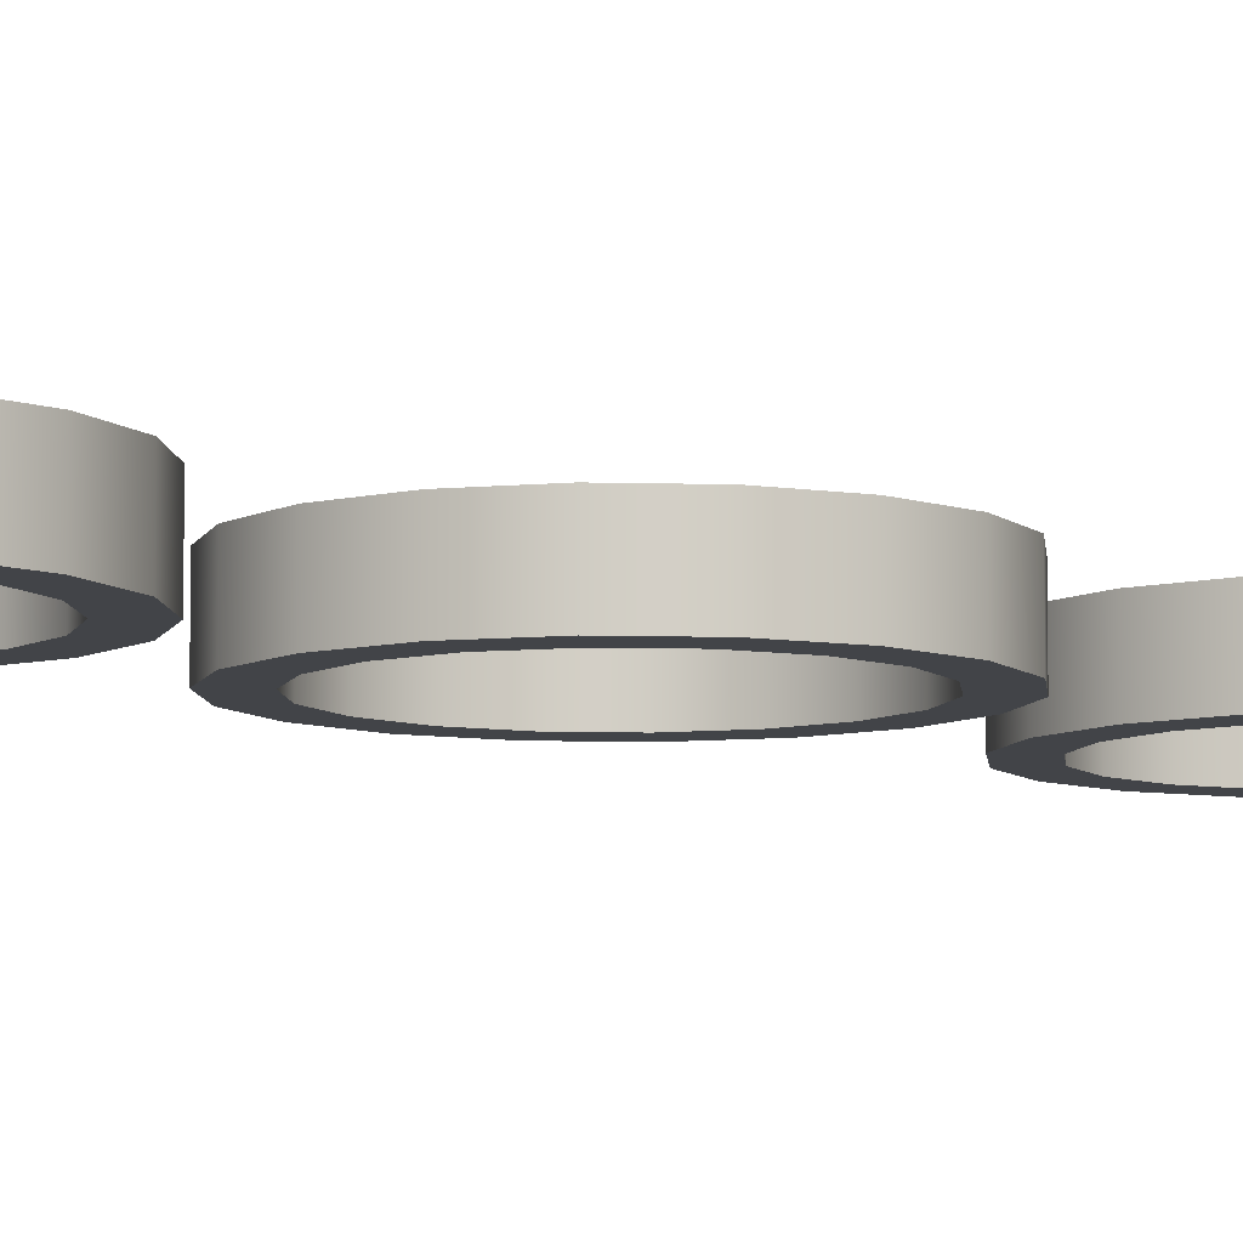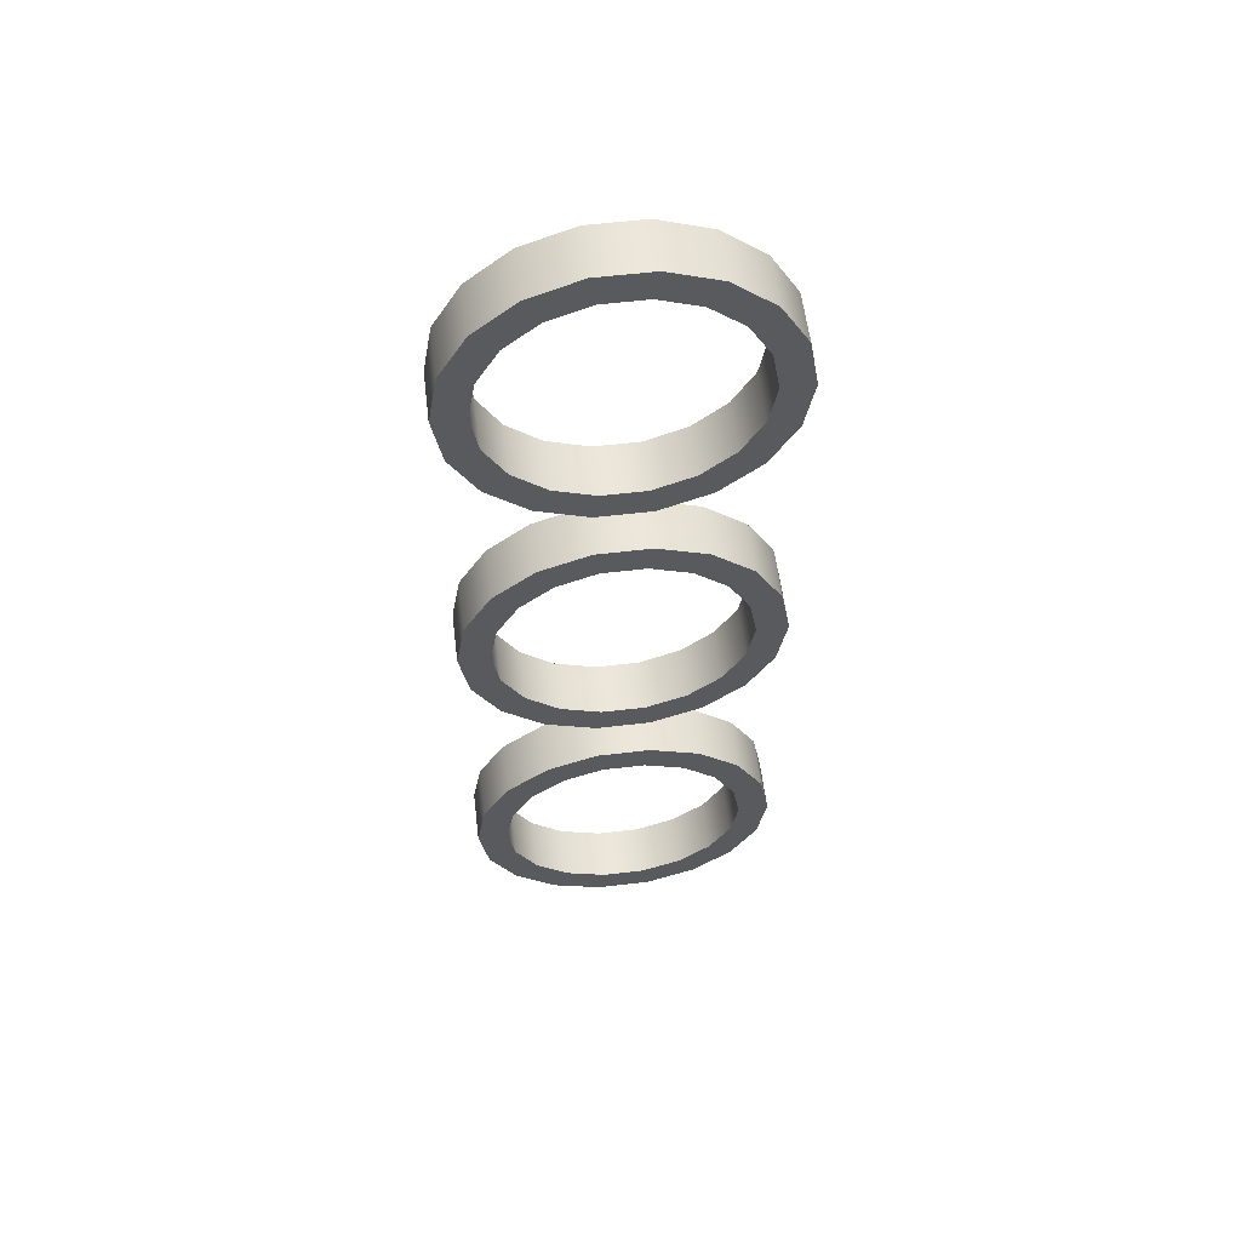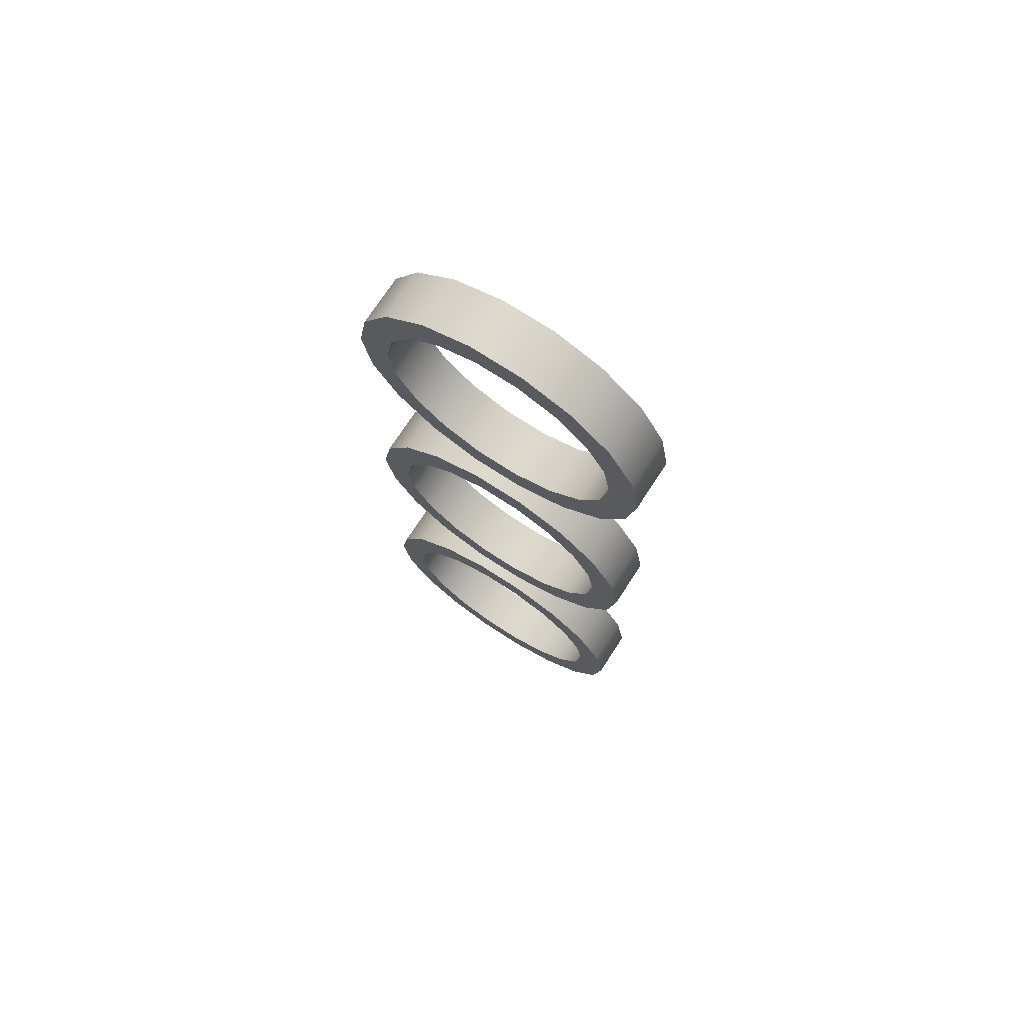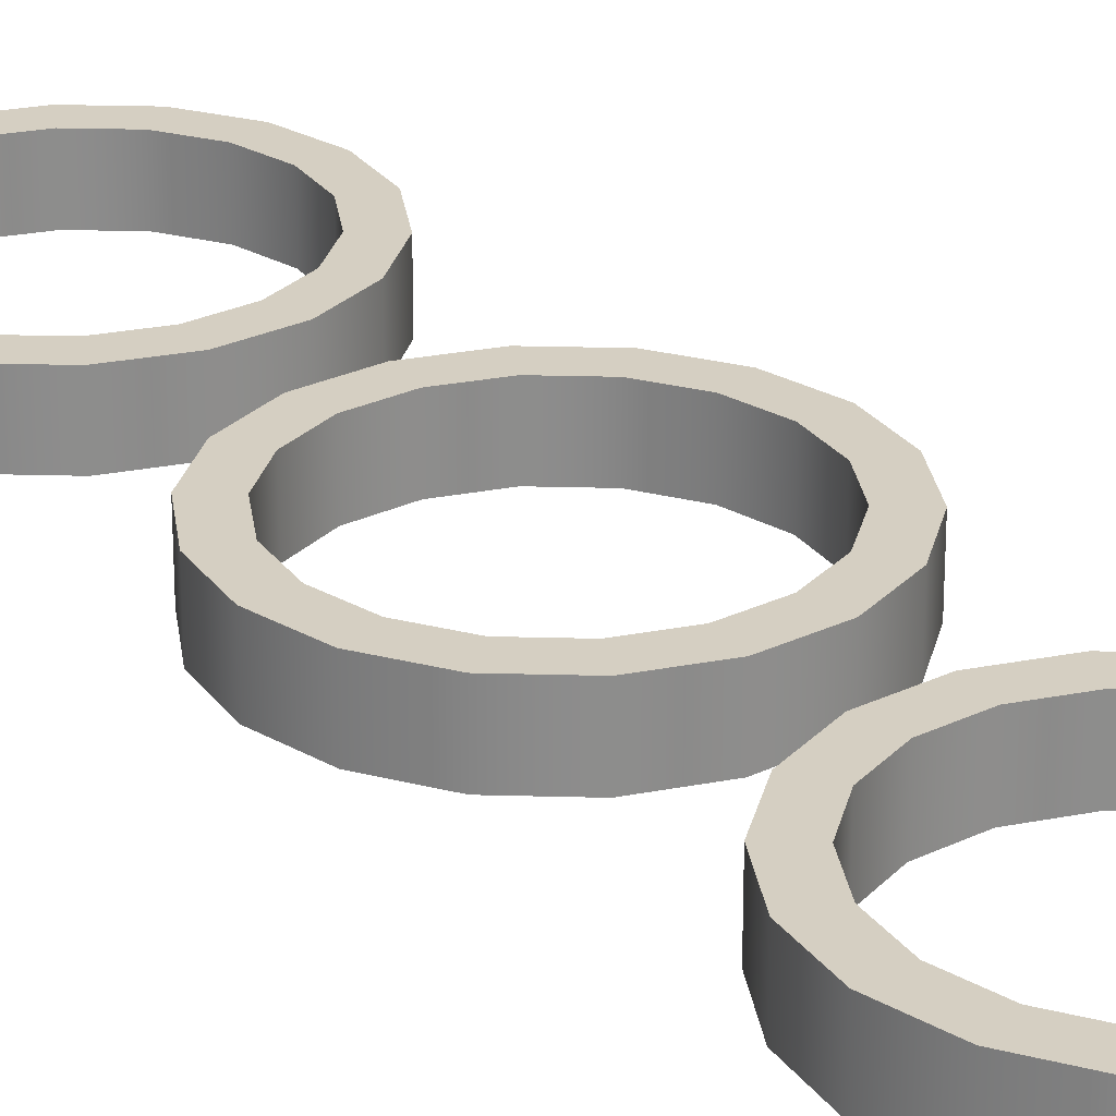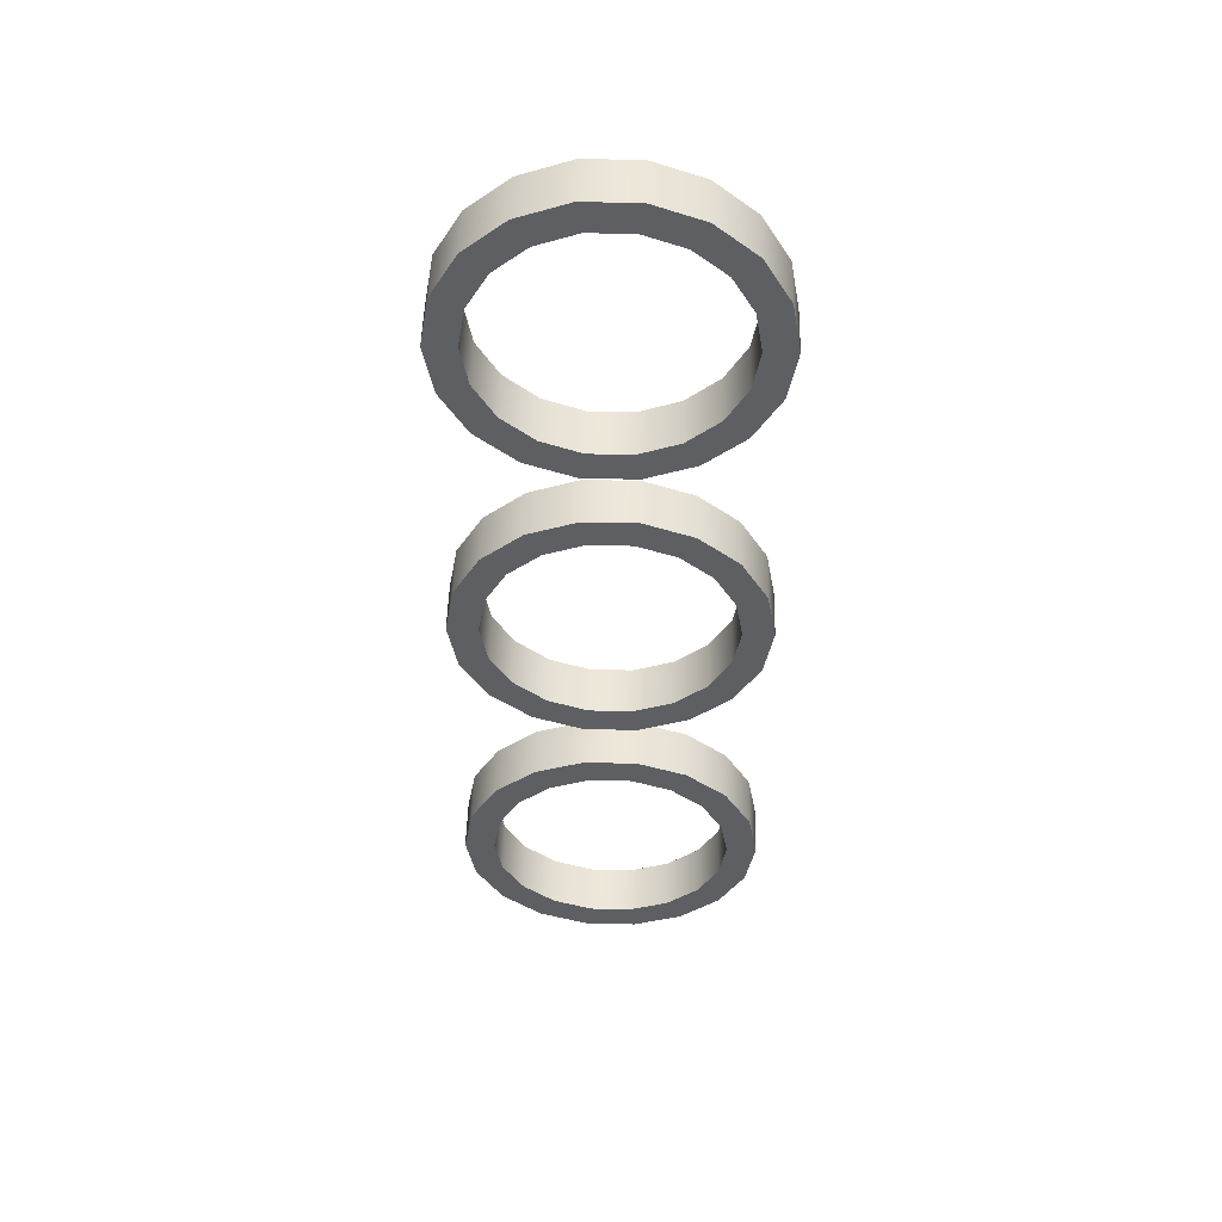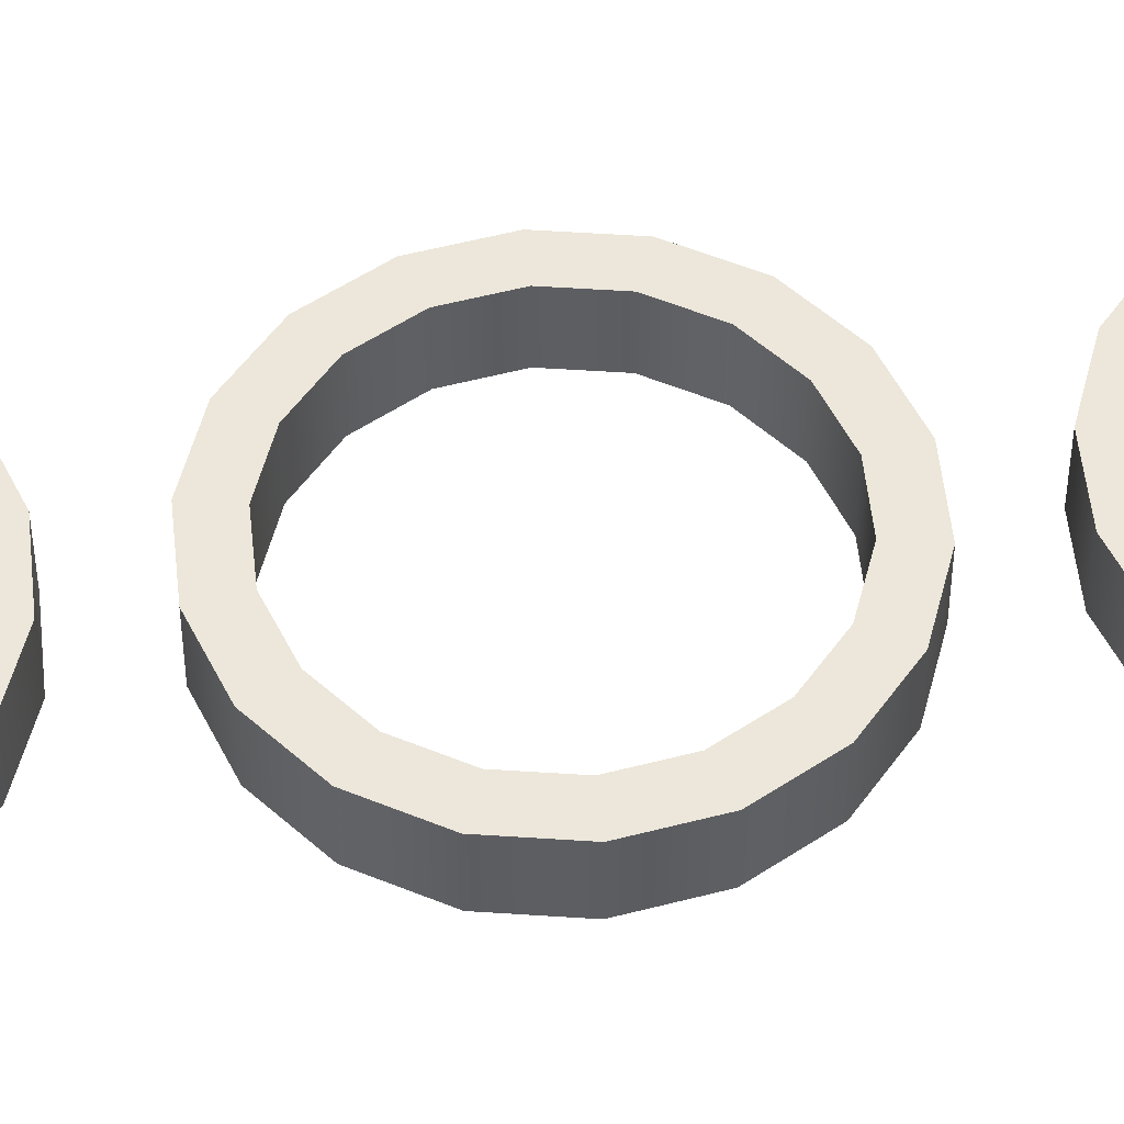
<metadata>
{"format":"obj","ext":"obj","renderer":"f3d","projection":"perspective","resolution":1024,"background":"white","views":[{"elev":-7.8,"azim":-124.6,"up":"+Y"},{"elev":57.7,"azim":-7.0,"up":"+Z"},{"elev":73.1,"azim":33.0,"up":"+Z"},{"elev":25.9,"azim":-37.5,"up":"+Y"},{"elev":50.0,"azim":1.4,"up":"+Z"},{"elev":51.9,"azim":-95.9,"up":"+Y"}]}
</metadata>
<code>
o RingsTransform
g Pipe (2)
v -0.3906 0.03263 -0.2437
v -0.3996 0.03263 -0.295
v -0.3906 0.08263 -0.2437
v -0.3996 0.08263 -0.295
v -0.3696 0.03263 -0.295
v -0.3624 0.03263 -0.254
v -0.3696 0.08263 -0.295
v -0.3624 0.08263 -0.254
v -0.3645 0.03263 -0.1986
v -0.3645 0.08263 -0.1986
v -0.3416 0.03263 -0.2179
v -0.3416 0.08263 -0.2179
v -0.3246 0.03263 -0.1651
v -0.3246 0.08263 -0.1651
v -0.3096 0.03263 -0.1911
v -0.3096 0.08263 -0.1911
v -0.2757 0.03263 -0.1473
v -0.2757 0.08263 -0.1473
v -0.2705 0.03263 -0.1769
v -0.2705 0.08263 -0.1769
v -0.2236 0.03263 -0.1473
v -0.2236 0.08263 -0.1473
v -0.2288 0.03263 -0.1769
v -0.2288 0.08263 -0.1769
v -0.1746 0.03263 -0.1651
v -0.1746 0.08263 -0.1651
v -0.1896 0.03263 -0.1911
v -0.1896 0.08263 -0.1911
v -0.1347 0.03263 -0.1986
v -0.1347 0.08263 -0.1986
v -0.1577 0.03263 -0.2179
v -0.1577 0.08263 -0.2179
v -0.1087 0.03263 -0.2437
v -0.1087 0.08263 -0.2437
v -0.1369 0.03263 -0.254
v -0.1369 0.08263 -0.254
v -0.09964 0.03263 -0.295
v -0.09964 0.08263 -0.295
v -0.1296 0.03263 -0.295
v -0.1296 0.08263 -0.295
v -0.1087 0.03263 -0.3463
v -0.1087 0.08263 -0.3463
v -0.1369 0.03263 -0.3361
v -0.1369 0.08263 -0.3361
v -0.1347 0.03263 -0.3914
v -0.1347 0.08263 -0.3914
v -0.1577 0.03263 -0.3722
v -0.1577 0.08263 -0.3722
v -0.1746 0.03263 -0.4249
v -0.1746 0.08263 -0.4249
v -0.1896 0.03263 -0.399
v -0.1896 0.08263 -0.399
v -0.2236 0.03263 -0.4427
v -0.2236 0.08263 -0.4427
v -0.2288 0.03263 -0.4132
v -0.2288 0.08263 -0.4132
v -0.2757 0.03263 -0.4427
v -0.2757 0.08263 -0.4427
v -0.2705 0.03263 -0.4132
v -0.2705 0.08263 -0.4132
v -0.3246 0.03263 -0.4249
v -0.3246 0.08263 -0.4249
v -0.3096 0.03263 -0.399
v -0.3096 0.08263 -0.399
v -0.3645 0.03263 -0.3914
v -0.3645 0.08263 -0.3914
v -0.3416 0.03263 -0.3722
v -0.3416 0.08263 -0.3722
v -0.3906 0.03263 -0.3463
v -0.3906 0.08263 -0.3463
v -0.3624 0.03263 -0.3361
v -0.3624 0.08263 -0.3361
v -0.3906 0.03263 -0.9437
v -0.3996 0.03263 -0.995
v -0.3906 0.08263 -0.9437
v -0.3996 0.08263 -0.995
v -0.3696 0.03263 -0.995
v -0.3624 0.03263 -0.954
v -0.3696 0.08263 -0.995
v -0.3624 0.08263 -0.954
v -0.3645 0.03263 -0.8986
v -0.3645 0.08263 -0.8986
v -0.3416 0.03263 -0.9179
v -0.3416 0.08263 -0.9179
v -0.3246 0.03263 -0.8651
v -0.3246 0.08263 -0.8651
v -0.3096 0.03263 -0.8911
v -0.3096 0.08263 -0.8911
v -0.2757 0.03263 -0.8473
v -0.2757 0.08263 -0.8473
v -0.2705 0.03263 -0.8769
v -0.2705 0.08263 -0.8769
v -0.2236 0.03263 -0.8473
v -0.2236 0.08263 -0.8473
v -0.2288 0.03263 -0.8769
v -0.2288 0.08263 -0.8769
v -0.1746 0.03263 -0.8651
v -0.1746 0.08263 -0.8651
v -0.1896 0.03263 -0.8911
v -0.1896 0.08263 -0.8911
v -0.1347 0.03263 -0.8986
v -0.1347 0.08263 -0.8986
v -0.1577 0.03263 -0.9179
v -0.1577 0.08263 -0.9179
v -0.1087 0.03263 -0.9437
v -0.1087 0.08263 -0.9437
v -0.1369 0.03263 -0.954
v -0.1369 0.08263 -0.954
v -0.09964 0.03263 -0.995
v -0.09964 0.08263 -0.995
v -0.1296 0.03263 -0.995
v -0.1296 0.08263 -0.995
v -0.1087 0.03263 -1.046
v -0.1087 0.08263 -1.046
v -0.1369 0.03263 -1.036
v -0.1369 0.08263 -1.036
v -0.1347 0.03263 -1.091
v -0.1347 0.08263 -1.091
v -0.1577 0.03263 -1.072
v -0.1577 0.08263 -1.072
v -0.1746 0.03263 -1.125
v -0.1746 0.08263 -1.125
v -0.1896 0.03263 -1.099
v -0.1896 0.08263 -1.099
v -0.2236 0.03263 -1.143
v -0.2236 0.08263 -1.143
v -0.2288 0.03263 -1.113
v -0.2288 0.08263 -1.113
v -0.2757 0.03263 -1.143
v -0.2757 0.08263 -1.143
v -0.2705 0.03263 -1.113
v -0.2705 0.08263 -1.113
v -0.3246 0.03263 -1.125
v -0.3246 0.08263 -1.125
v -0.3096 0.03263 -1.099
v -0.3096 0.08263 -1.099
v -0.3645 0.03263 -1.091
v -0.3645 0.08263 -1.091
v -0.3416 0.03263 -1.072
v -0.3416 0.08263 -1.072
v -0.3906 0.03263 -1.046
v -0.3906 0.08263 -1.046
v -0.3624 0.03263 -1.036
v -0.3624 0.08263 -1.036
v -0.3906 0.03263 -0.5937
v -0.3996 0.03263 -0.645
v -0.3906 0.08263 -0.5937
v -0.3996 0.08263 -0.645
v -0.3696 0.03263 -0.645
v -0.3624 0.03263 -0.604
v -0.3696 0.08263 -0.645
v -0.3624 0.08263 -0.604
v -0.3645 0.03263 -0.5486
v -0.3645 0.08263 -0.5486
v -0.3416 0.03263 -0.5679
v -0.3416 0.08263 -0.5679
v -0.3246 0.03263 -0.5151
v -0.3246 0.08263 -0.5151
v -0.3096 0.03263 -0.5411
v -0.3096 0.08263 -0.5411
v -0.2757 0.03263 -0.4973
v -0.2757 0.08263 -0.4973
v -0.2705 0.03263 -0.5269
v -0.2705 0.08263 -0.5269
v -0.2236 0.03263 -0.4973
v -0.2236 0.08263 -0.4973
v -0.2288 0.03263 -0.5269
v -0.2288 0.08263 -0.5269
v -0.1746 0.03263 -0.5151
v -0.1746 0.08263 -0.5151
v -0.1896 0.03263 -0.5411
v -0.1896 0.08263 -0.5411
v -0.1347 0.03263 -0.5486
v -0.1347 0.08263 -0.5486
v -0.1577 0.03263 -0.5679
v -0.1577 0.08263 -0.5679
v -0.1087 0.03263 -0.5937
v -0.1087 0.08263 -0.5937
v -0.1369 0.03263 -0.604
v -0.1369 0.08263 -0.604
v -0.09964 0.03263 -0.645
v -0.09964 0.08263 -0.645
v -0.1296 0.03263 -0.645
v -0.1296 0.08263 -0.645
v -0.1087 0.03263 -0.6963
v -0.1087 0.08263 -0.6963
v -0.1369 0.03263 -0.6861
v -0.1369 0.08263 -0.6861
v -0.1347 0.03263 -0.7414
v -0.1347 0.08263 -0.7414
v -0.1577 0.03263 -0.7222
v -0.1577 0.08263 -0.7222
v -0.1746 0.03263 -0.7749
v -0.1746 0.08263 -0.7749
v -0.1896 0.03263 -0.749
v -0.1896 0.08263 -0.749
v -0.2236 0.03263 -0.7927
v -0.2236 0.08263 -0.7927
v -0.2288 0.03263 -0.7632
v -0.2288 0.08263 -0.7632
v -0.2757 0.03263 -0.7927
v -0.2757 0.08263 -0.7927
v -0.2705 0.03263 -0.7632
v -0.2705 0.08263 -0.7632
v -0.3246 0.03263 -0.7749
v -0.3246 0.08263 -0.7749
v -0.3096 0.03263 -0.749
v -0.3096 0.08263 -0.749
v -0.3645 0.03263 -0.7414
v -0.3645 0.08263 -0.7414
v -0.3416 0.03263 -0.7222
v -0.3416 0.08263 -0.7222
v -0.3906 0.03263 -0.6963
v -0.3906 0.08263 -0.6963
v -0.3624 0.03263 -0.6861
v -0.3624 0.08263 -0.6861
f 3 4 2 1
f 7 8 6 5
f 10 3 1 9
f 8 12 11 6
f 14 10 9 13
f 12 16 15 11
f 18 14 13 17
f 16 20 19 15
f 22 18 17 21
f 20 24 23 19
f 26 22 21 25
f 24 28 27 23
f 30 26 25 29
f 28 32 31 27
f 34 30 29 33
f 32 36 35 31
f 38 34 33 37
f 36 40 39 35
f 42 38 37 41
f 40 44 43 39
f 46 42 41 45
f 44 48 47 43
f 50 46 45 49
f 48 52 51 47
f 54 50 49 53
f 52 56 55 51
f 58 54 53 57
f 56 60 59 55
f 62 58 57 61
f 60 64 63 59
f 66 62 61 65
f 64 68 67 63
f 70 66 65 69
f 68 72 71 67
f 4 70 69 2
f 72 7 5 71
f 5 6 1 2
f 8 7 4 3
f 6 11 9 1
f 12 8 3 10
f 11 15 13 9
f 16 12 10 14
f 15 19 17 13
f 20 16 14 18
f 19 23 21 17
f 24 20 18 22
f 23 27 25 21
f 28 24 22 26
f 27 31 29 25
f 32 28 26 30
f 31 35 33 29
f 36 32 30 34
f 35 39 37 33
f 40 36 34 38
f 39 43 41 37
f 44 40 38 42
f 43 47 45 41
f 48 44 42 46
f 47 51 49 45
f 52 48 46 50
f 51 55 53 49
f 56 52 50 54
f 55 59 57 53
f 60 56 54 58
f 59 63 61 57
f 64 60 58 62
f 63 67 65 61
f 68 64 62 66
f 67 71 69 65
f 72 68 66 70
f 71 5 2 69
f 7 72 70 4
f 75 76 74 73
f 79 80 78 77
f 82 75 73 81
f 80 84 83 78
f 86 82 81 85
f 84 88 87 83
f 90 86 85 89
f 88 92 91 87
f 94 90 89 93
f 92 96 95 91
f 98 94 93 97
f 96 100 99 95
f 102 98 97 101
f 100 104 103 99
f 106 102 101 105
f 104 108 107 103
f 110 106 105 109
f 108 112 111 107
f 114 110 109 113
f 112 116 115 111
f 118 114 113 117
f 116 120 119 115
f 122 118 117 121
f 120 124 123 119
f 126 122 121 125
f 124 128 127 123
f 130 126 125 129
f 128 132 131 127
f 134 130 129 133
f 132 136 135 131
f 138 134 133 137
f 136 140 139 135
f 142 138 137 141
f 140 144 143 139
f 76 142 141 74
f 144 79 77 143
f 77 78 73 74
f 80 79 76 75
f 78 83 81 73
f 84 80 75 82
f 83 87 85 81
f 88 84 82 86
f 87 91 89 85
f 92 88 86 90
f 91 95 93 89
f 96 92 90 94
f 95 99 97 93
f 100 96 94 98
f 99 103 101 97
f 104 100 98 102
f 103 107 105 101
f 108 104 102 106
f 107 111 109 105
f 112 108 106 110
f 111 115 113 109
f 116 112 110 114
f 115 119 117 113
f 120 116 114 118
f 119 123 121 117
f 124 120 118 122
f 123 127 125 121
f 128 124 122 126
f 127 131 129 125
f 132 128 126 130
f 131 135 133 129
f 136 132 130 134
f 135 139 137 133
f 140 136 134 138
f 139 143 141 137
f 144 140 138 142
f 143 77 74 141
f 79 144 142 76
f 147 148 146 145
f 151 152 150 149
f 154 147 145 153
f 152 156 155 150
f 158 154 153 157
f 156 160 159 155
f 162 158 157 161
f 160 164 163 159
f 166 162 161 165
f 164 168 167 163
f 170 166 165 169
f 168 172 171 167
f 174 170 169 173
f 172 176 175 171
f 178 174 173 177
f 176 180 179 175
f 182 178 177 181
f 180 184 183 179
f 186 182 181 185
f 184 188 187 183
f 190 186 185 189
f 188 192 191 187
f 194 190 189 193
f 192 196 195 191
f 198 194 193 197
f 196 200 199 195
f 202 198 197 201
f 200 204 203 199
f 206 202 201 205
f 204 208 207 203
f 210 206 205 209
f 208 212 211 207
f 214 210 209 213
f 212 216 215 211
f 148 214 213 146
f 216 151 149 215
f 149 150 145 146
f 152 151 148 147
f 150 155 153 145
f 156 152 147 154
f 155 159 157 153
f 160 156 154 158
f 159 163 161 157
f 164 160 158 162
f 163 167 165 161
f 168 164 162 166
f 167 171 169 165
f 172 168 166 170
f 171 175 173 169
f 176 172 170 174
f 175 179 177 173
f 180 176 174 178
f 179 183 181 177
f 184 180 178 182
f 183 187 185 181
f 188 184 182 186
f 187 191 189 185
f 192 188 186 190
f 191 195 193 189
f 196 192 190 194
f 195 199 197 193
f 200 196 194 198
f 199 203 201 197
f 204 200 198 202
f 203 207 205 201
f 208 204 202 206
f 207 211 209 205
f 212 208 206 210
f 211 215 213 209
f 216 212 210 214
f 215 149 146 213
f 151 216 214 148

</code>
